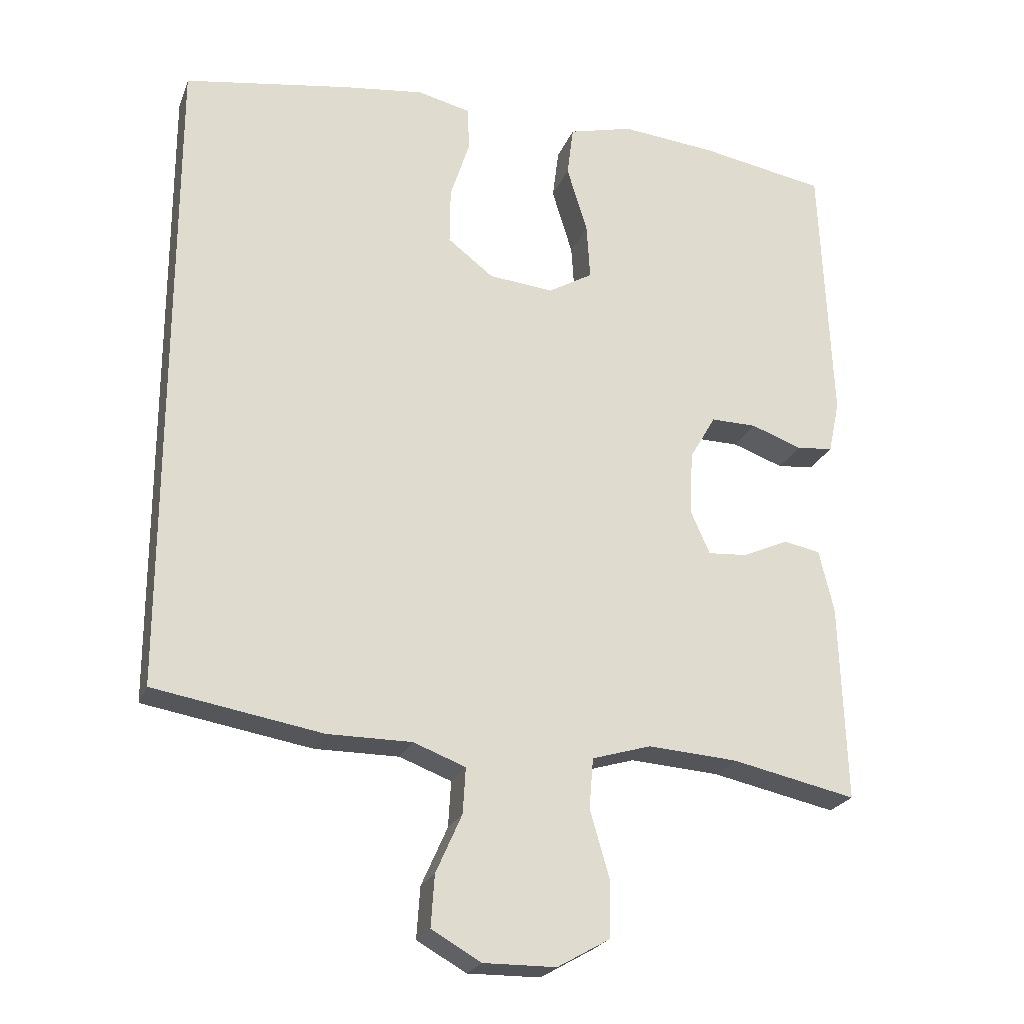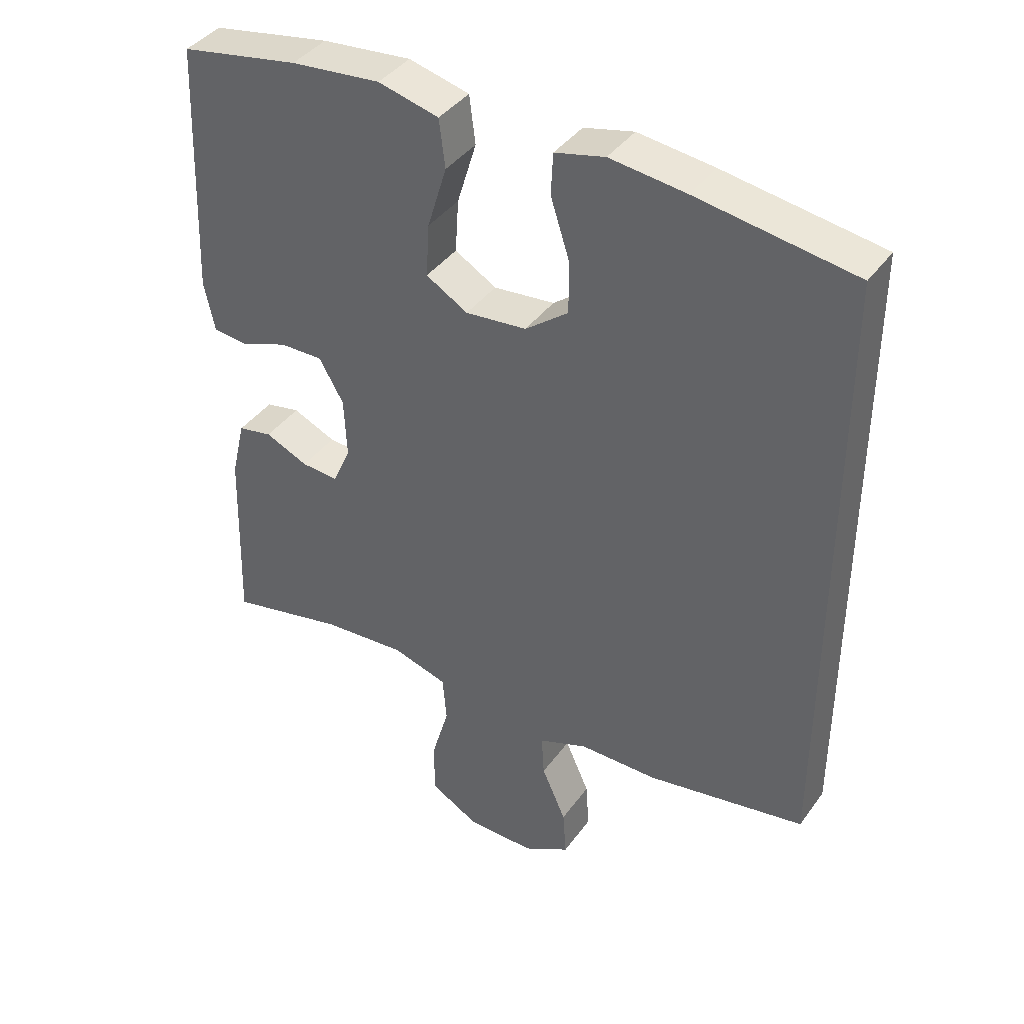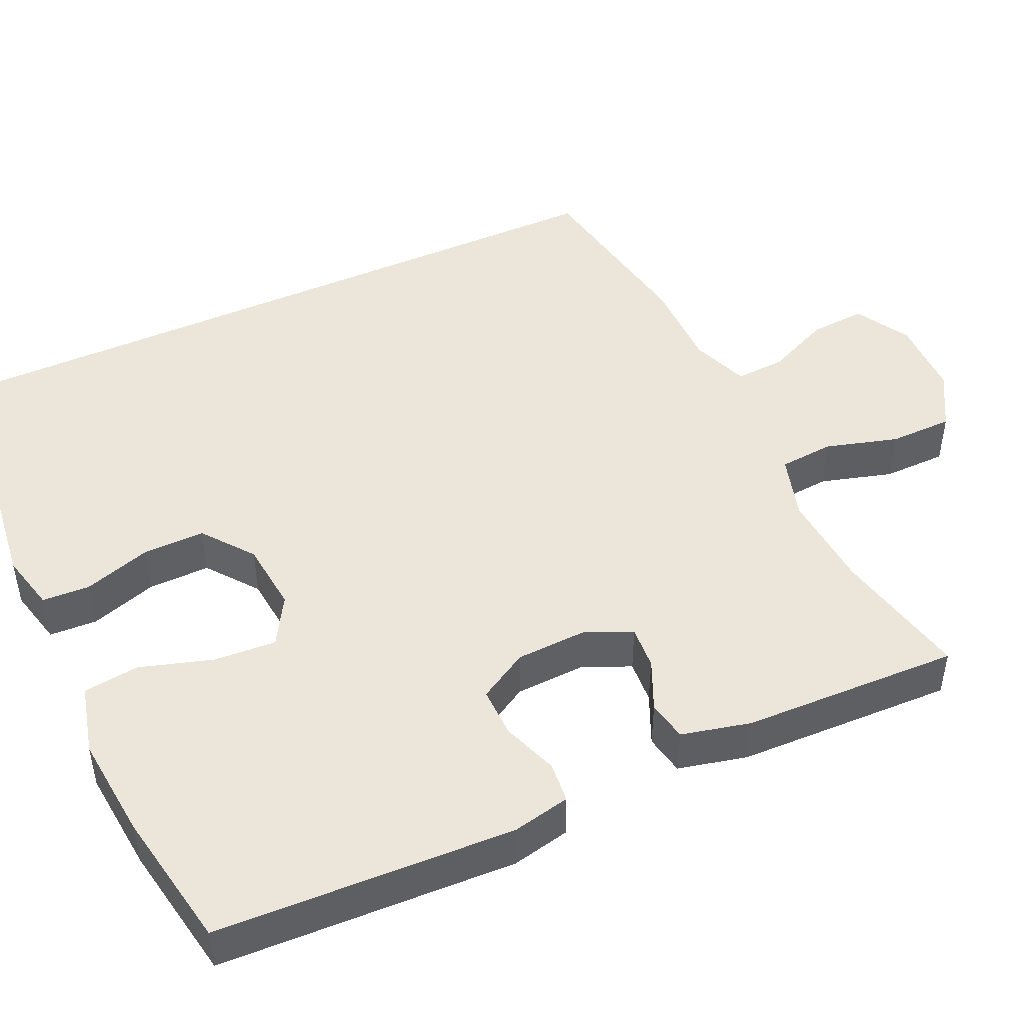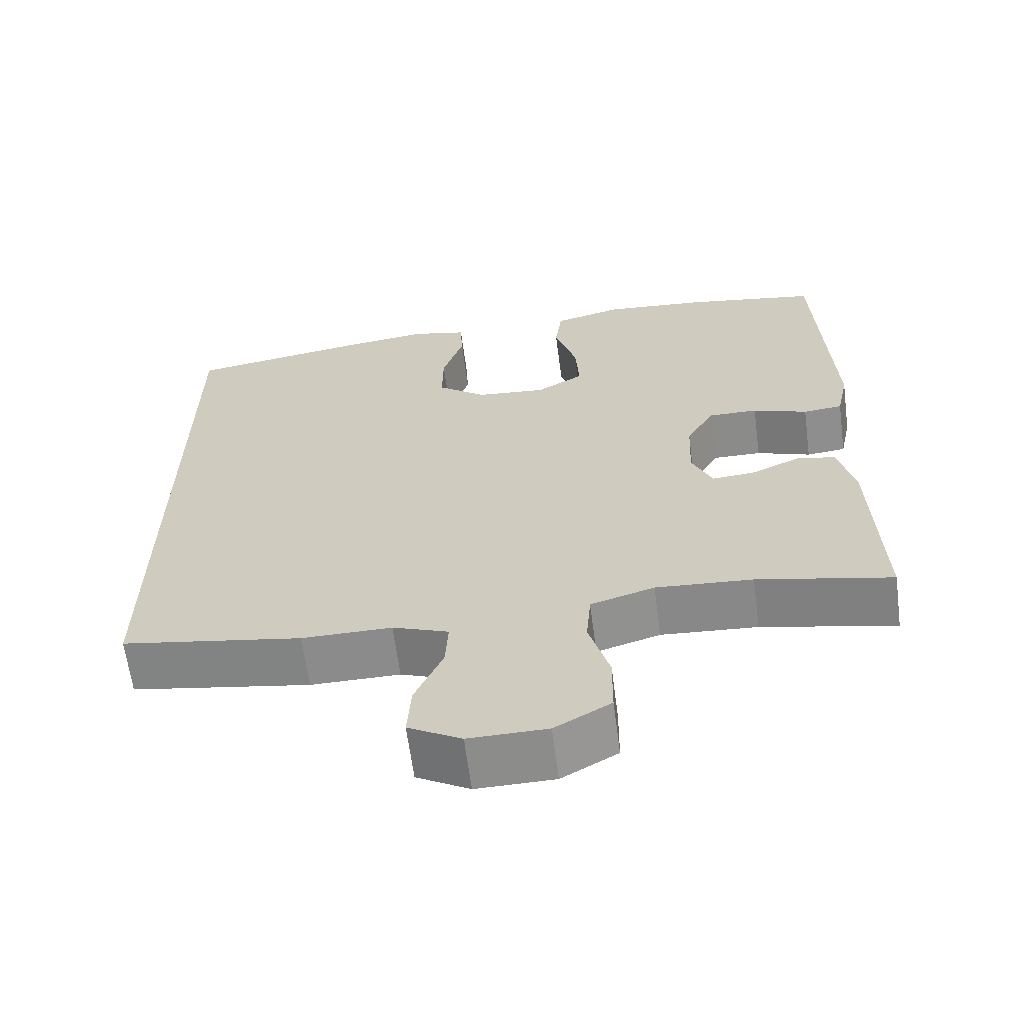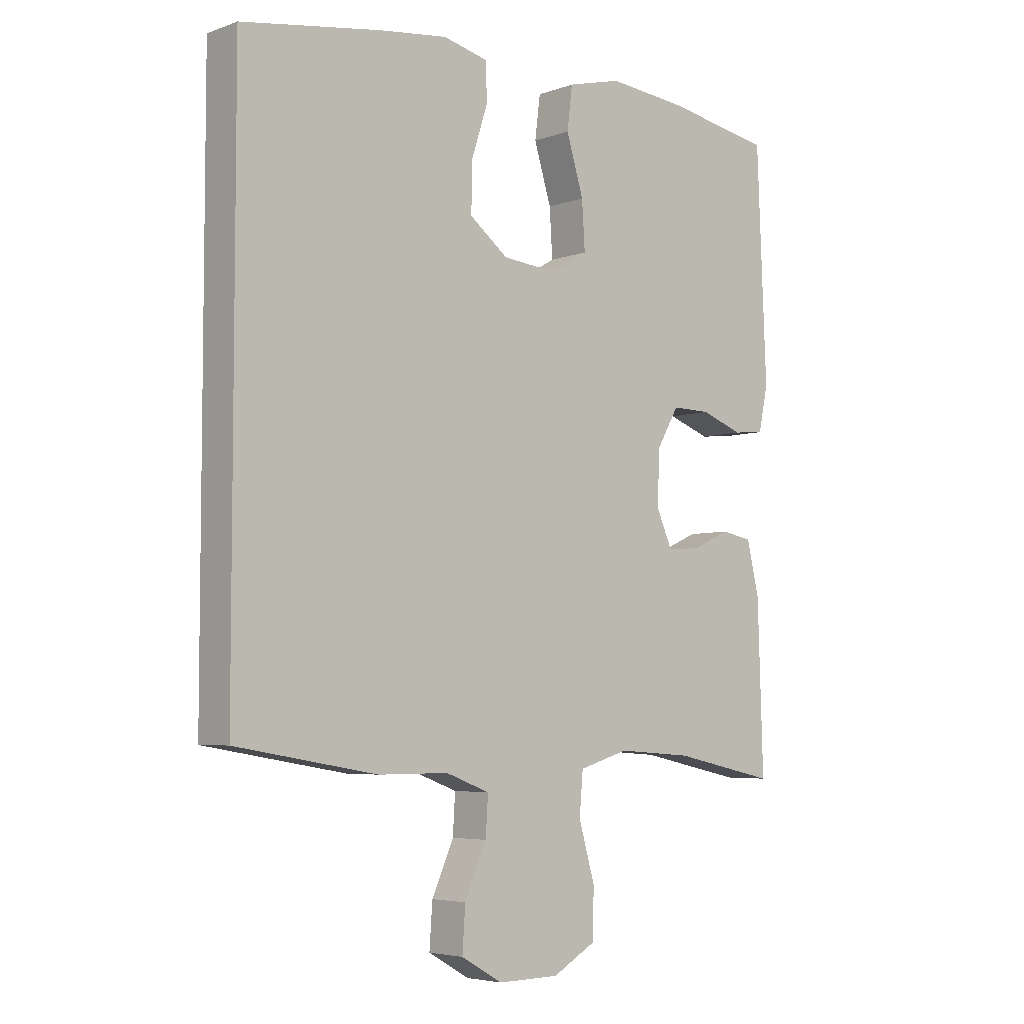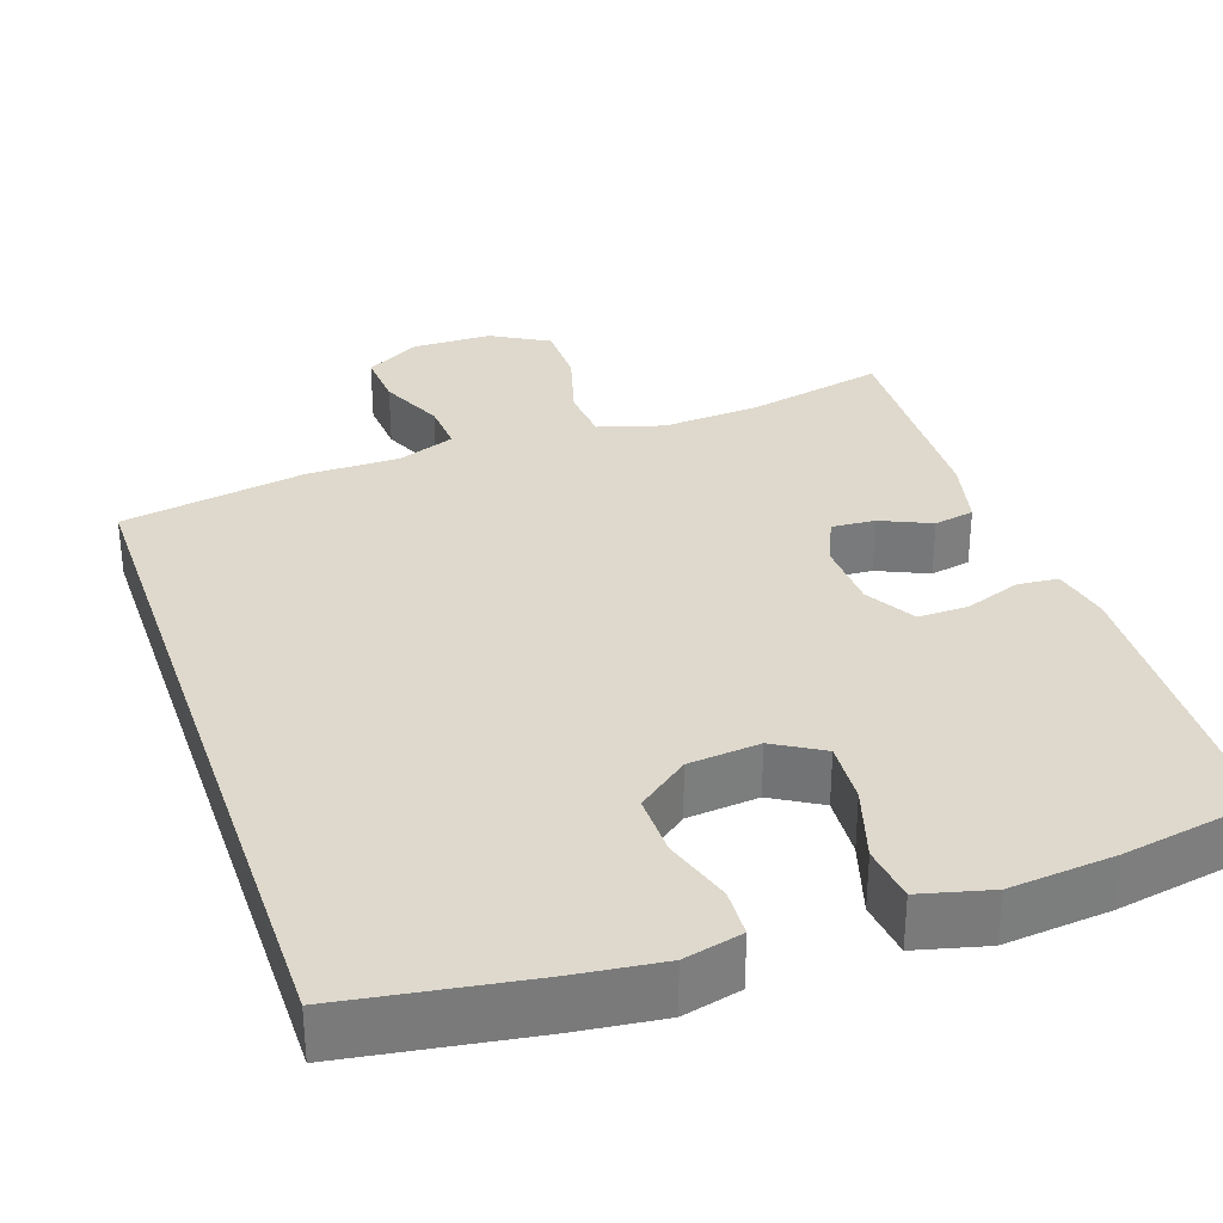
<metadata>
{"format":"obj","ext":"obj","renderer":"f3d","projection":"perspective","resolution":1024,"background":"white","views":[{"elev":-23.1,"azim":-17.7,"up":"+Z"},{"elev":40.2,"azim":-147.6,"up":"+Z"},{"elev":46.8,"azim":65.4,"up":"+Y"},{"elev":-63.9,"azim":7.5,"up":"+Z"},{"elev":-5.0,"azim":-41.9,"up":"+Z"},{"elev":32.2,"azim":-18.9,"up":"+Y"}]}
</metadata>
<code>
v -0.5 0.07 -0.438
v -0.5 0.07 0.493
v -0.263 0.07 0.53
v -0.149 0.07 0.544
v -0.074 0.07 0.526
v -0.071 0.07 0.464
v -0.099 0.07 0.377
v -0.1 0.07 0.297
v -0.035 0.07 0.247
v 0.057 0.07 0.238
v 0.12 0.07 0.275
v 0.115 0.07 0.355
v 0.086 0.07 0.45
v 0.095 0.07 0.522
v 0.186 0.07 0.545
v 0.321 0.07 0.532
v 0.5 0.07 0.5
v 0.516 0.07 0.116
v 0.5 0.07 0.041
v 0.448 0.07 0.036
v 0.376 0.07 0.062
v 0.311 0.07 0.063
v 0.274 0.07 -0.001
v 0.27 0.07 -0.092
v 0.297 0.07 -0.153
v 0.353 0.07 -0.149
v 0.418 0.07 -0.12
v 0.47 0.07 -0.13
v 0.491 0.07 -0.219
v 0.5 0.07 -0.5
v 0.324 0.07 -0.462
v 0.197 0.07 -0.453
v 0.113 0.07 -0.478
v 0.107 0.07 -0.549
v 0.134 0.07 -0.643
v 0.133 0.07 -0.725
v 0.059 0.07 -0.767
v -0.044 0.07 -0.768
v -0.114 0.07 -0.728
v -0.109 0.07 -0.655
v -0.072 0.07 -0.572
v -0.068 0.07 -0.507
v -0.142 0.07 -0.479
v -0.261 0.07 -0.479
v -0.5 0 -0.438
v -0.5 0 0.493
v -0.263 0 0.53
v -0.149 0 0.544
v -0.074 0 0.526
v -0.071 0 0.464
v -0.099 0 0.377
v -0.1 0 0.297
v -0.035 0 0.247
v 0.057 0 0.238
v 0.12 0 0.275
v 0.115 0 0.355
v 0.086 0 0.45
v 0.095 0 0.522
v 0.186 0 0.545
v 0.321 0 0.532
v 0.5 0 0.5
v 0.516 0 0.116
v 0.5 0 0.041
v 0.448 0 0.036
v 0.376 0 0.062
v 0.311 0 0.063
v 0.274 0 -0.001
v 0.27 0 -0.092
v 0.297 0 -0.153
v 0.353 0 -0.149
v 0.418 0 -0.12
v 0.47 0 -0.13
v 0.491 0 -0.219
v 0.5 0 -0.5
v 0.324 0 -0.462
v 0.197 0 -0.453
v 0.113 0 -0.478
v 0.107 0 -0.549
v 0.134 0 -0.643
v 0.133 0 -0.725
v 0.059 0 -0.767
v -0.044 0 -0.768
v -0.114 0 -0.728
v -0.109 0 -0.655
v -0.072 0 -0.572
v -0.068 0 -0.507
v -0.142 0 -0.479
v -0.261 0 -0.479
f 43 44 1 2
f 42 43 2 3
f 38 39 40 41
f 38 41 42
f 37 38 42
f 34 35 36 37
f 33 34 37 42
f 32 33 42 3
f 28 29 30 31
f 26 27 28 31
f 25 26 31 32
f 24 25 32
f 23 24 32
f 18 19 20 21
f 18 21 22
f 17 18 22
f 16 17 22 23
f 12 13 14 15
f 11 12 15 16
f 4 5 6 7
f 4 7 8
f 3 4 8
f 32 3 8
f 11 16 23 32
f 10 11 32
f 9 10 32
f 8 9 32
f 46 45 88 87
f 47 46 87 86
f 85 84 83 82
f 86 85 82
f 86 82 81
f 81 80 79 78
f 86 81 78 77
f 47 86 77 76
f 75 74 73 72
f 75 72 71 70
f 76 75 70 69
f 76 69 68
f 76 68 67
f 65 64 63 62
f 66 65 62
f 66 62 61
f 67 66 61 60
f 59 58 57 56
f 60 59 56 55
f 51 50 49 48
f 52 51 48
f 52 48 47
f 52 47 76
f 76 67 60 55
f 76 55 54
f 76 54 53
f 76 53 52
f 1 45 46 2
f 2 46 47 3
f 3 47 48 4
f 4 48 49 5
f 5 49 50 6
f 6 50 51 7
f 7 51 52 8
f 8 52 53 9
f 9 53 54 10
f 10 54 55 11
f 11 55 56 12
f 12 56 57 13
f 13 57 58 14
f 14 58 59 15
f 15 59 60 16
f 16 60 61 17
f 17 61 62 18
f 18 62 63 19
f 19 63 64 20
f 20 64 65 21
f 21 65 66 22
f 22 66 67 23
f 23 67 68 24
f 24 68 69 25
f 25 69 70 26
f 26 70 71 27
f 27 71 72 28
f 28 72 73 29
f 29 73 74 30
f 30 74 75 31
f 31 75 76 32
f 32 76 77 33
f 33 77 78 34
f 34 78 79 35
f 35 79 80 36
f 36 80 81 37
f 37 81 82 38
f 38 82 83 39
f 39 83 84 40
f 40 84 85 41
f 41 85 86 42
f 42 86 87 43
f 43 87 88 44
f 44 88 45 1

</code>
